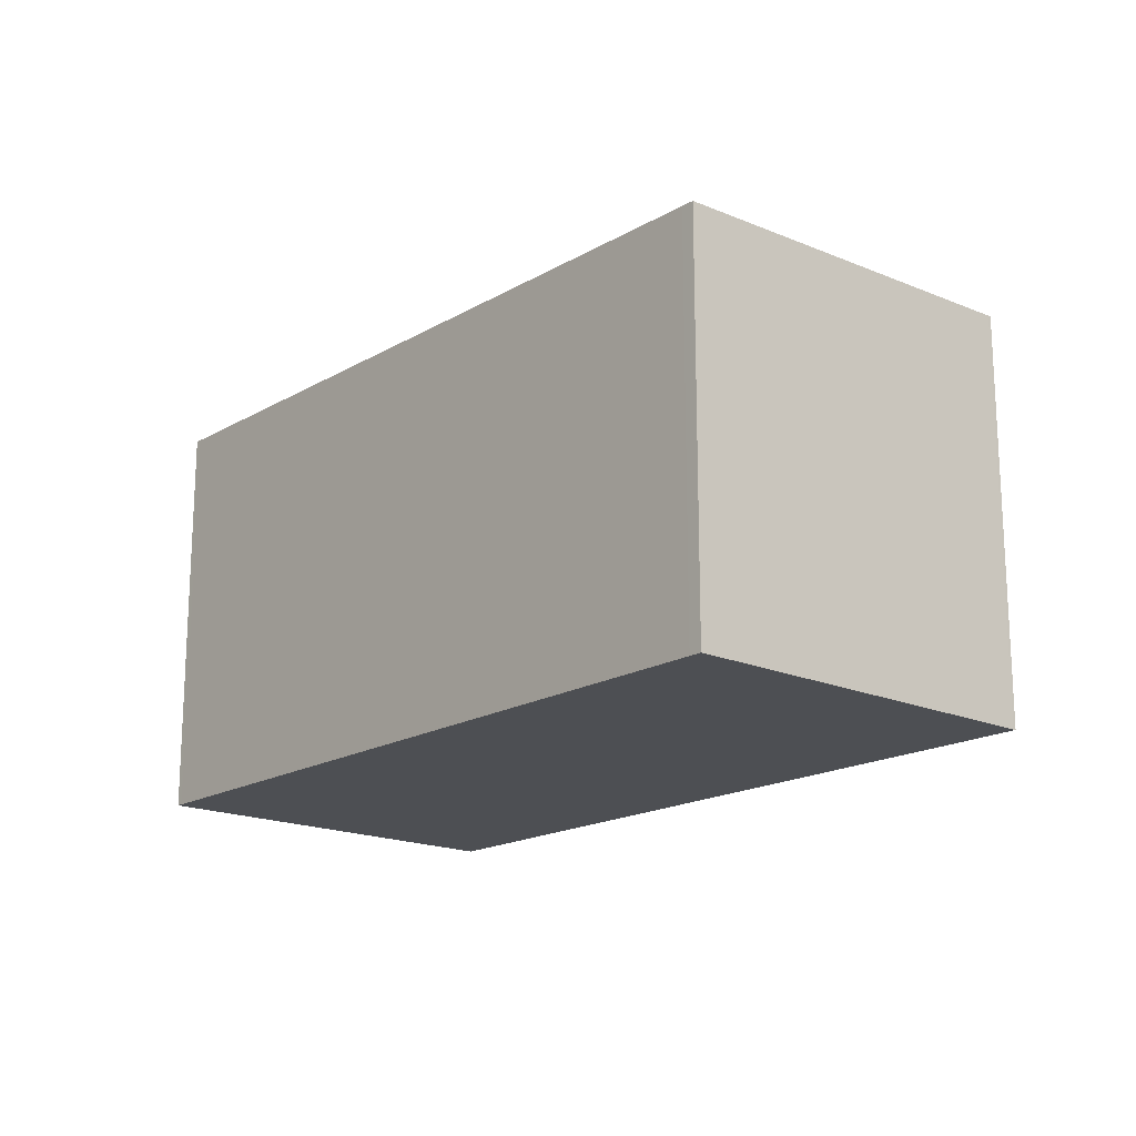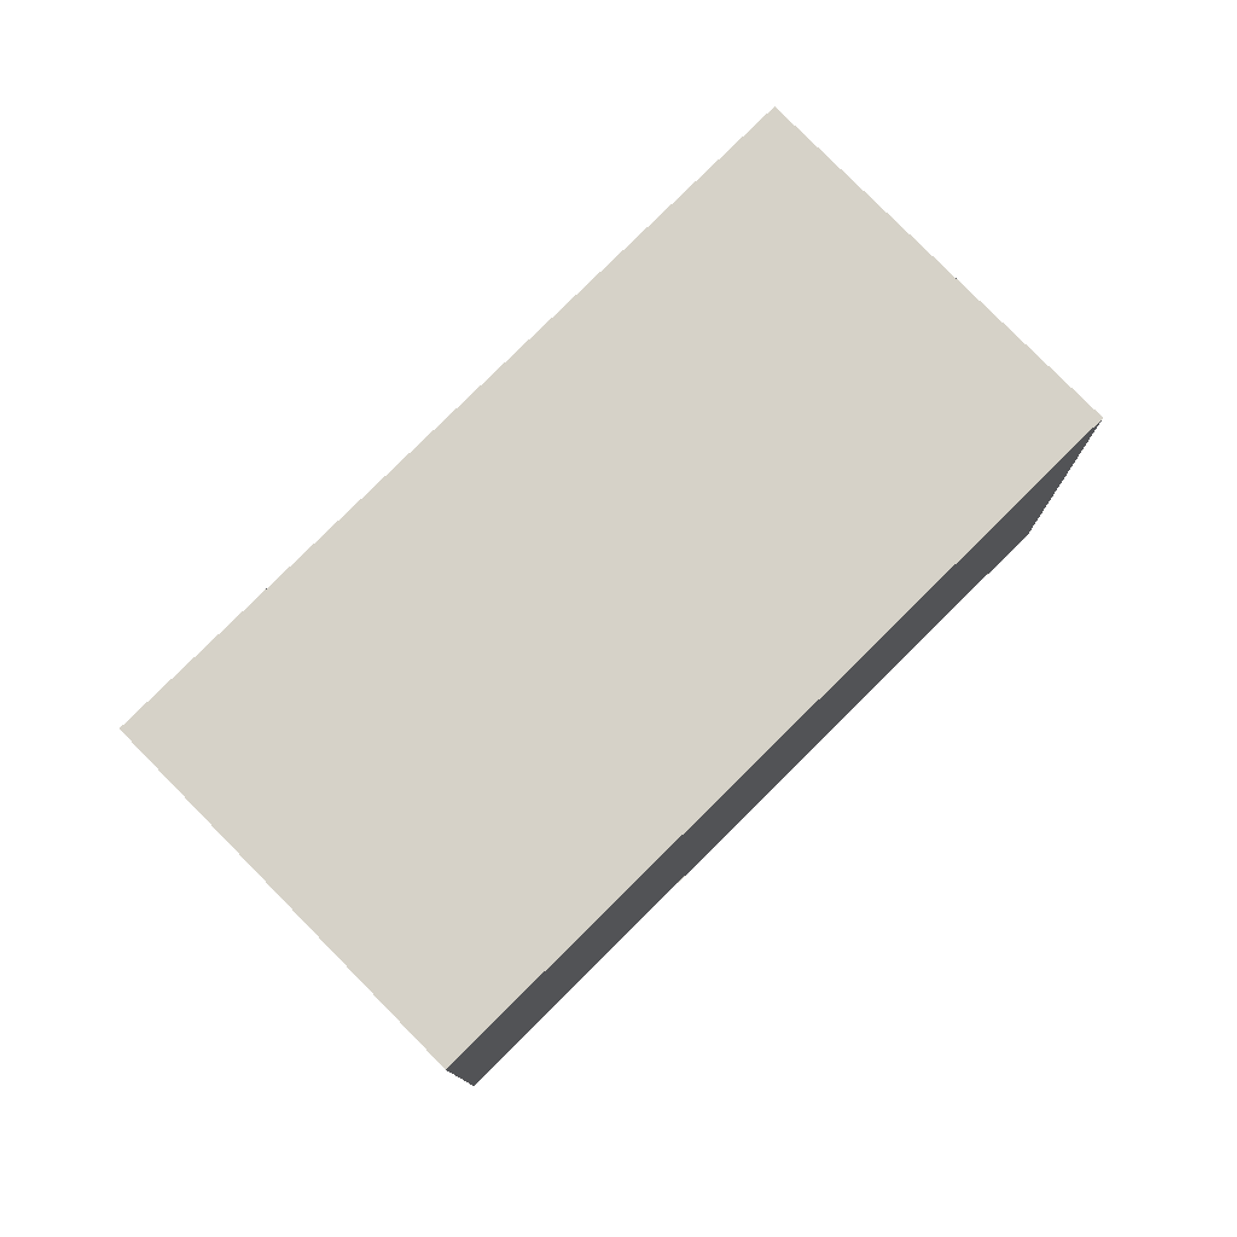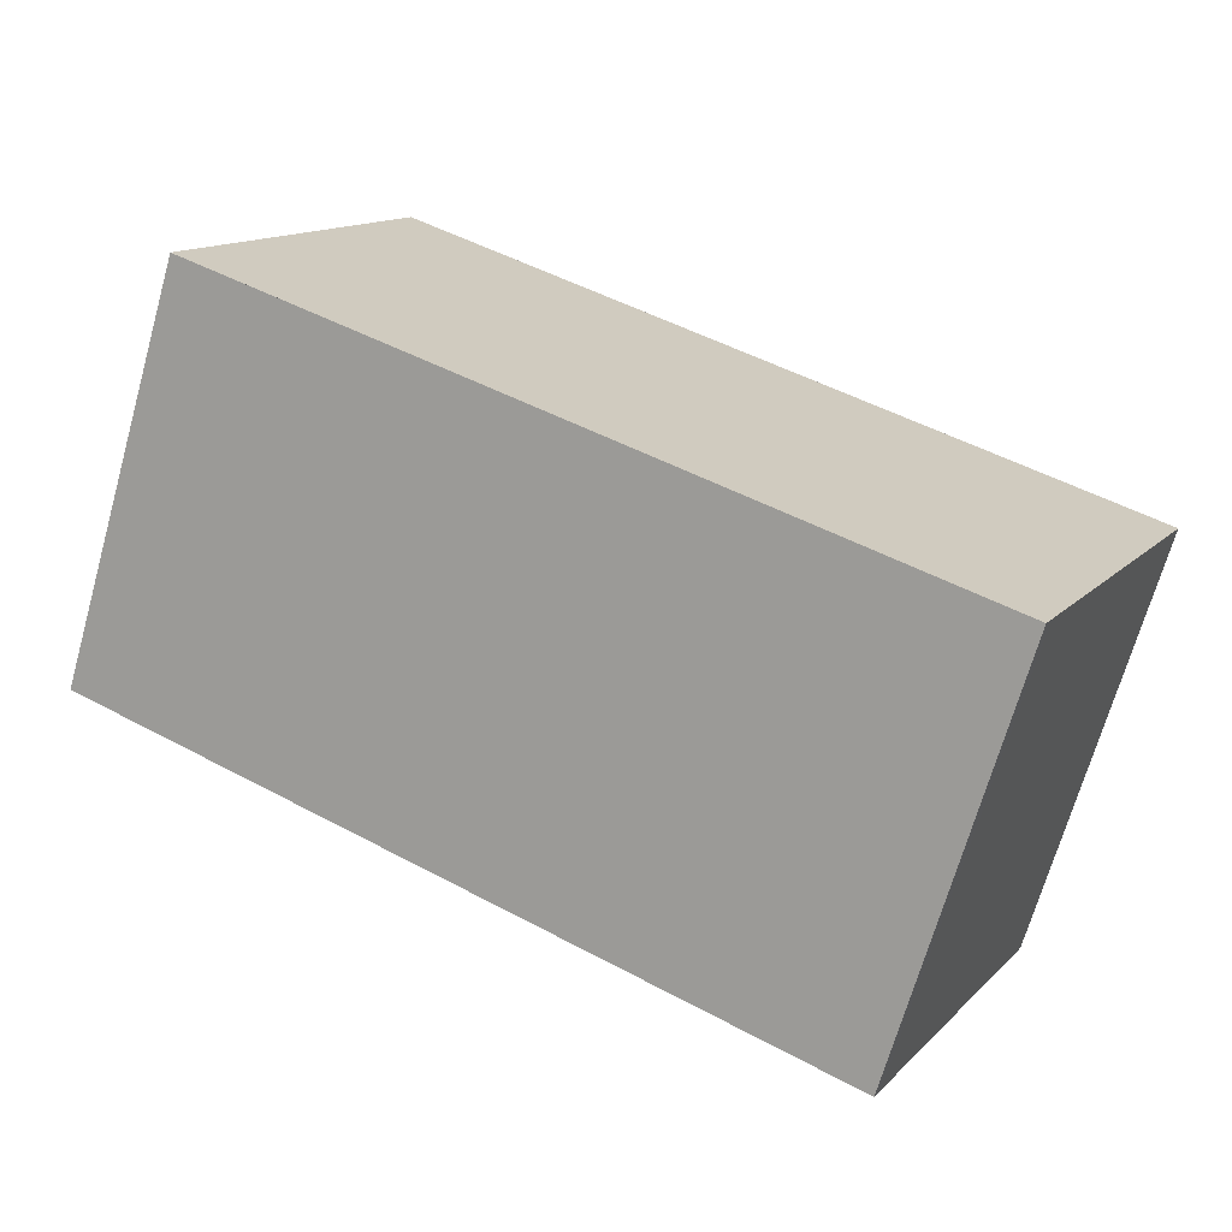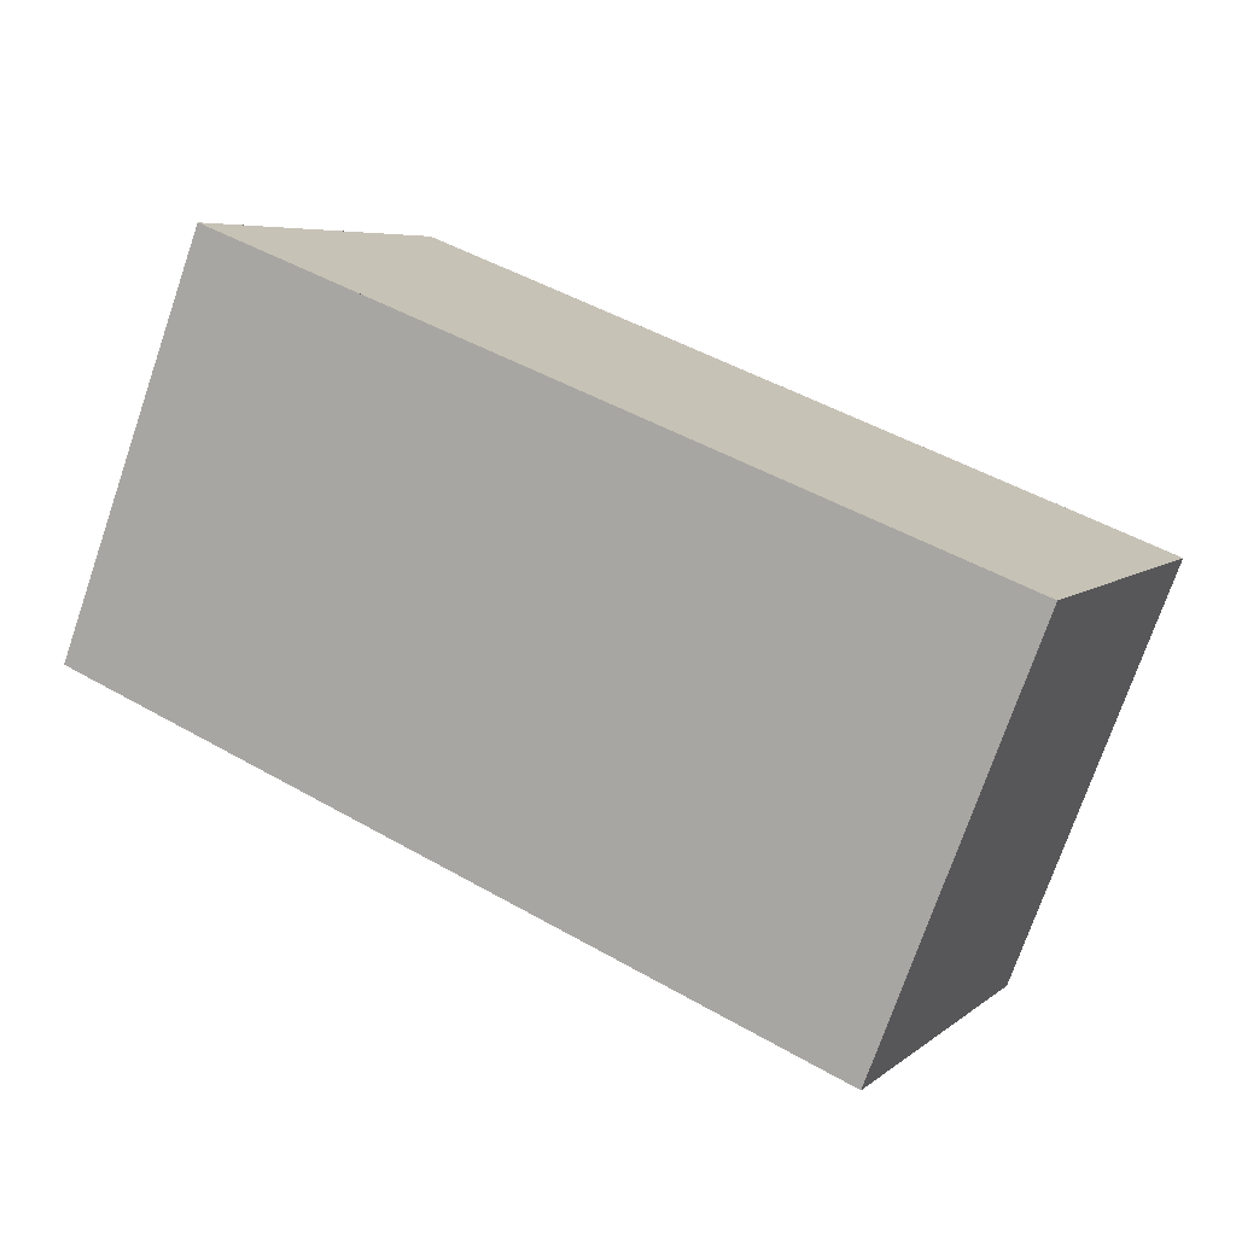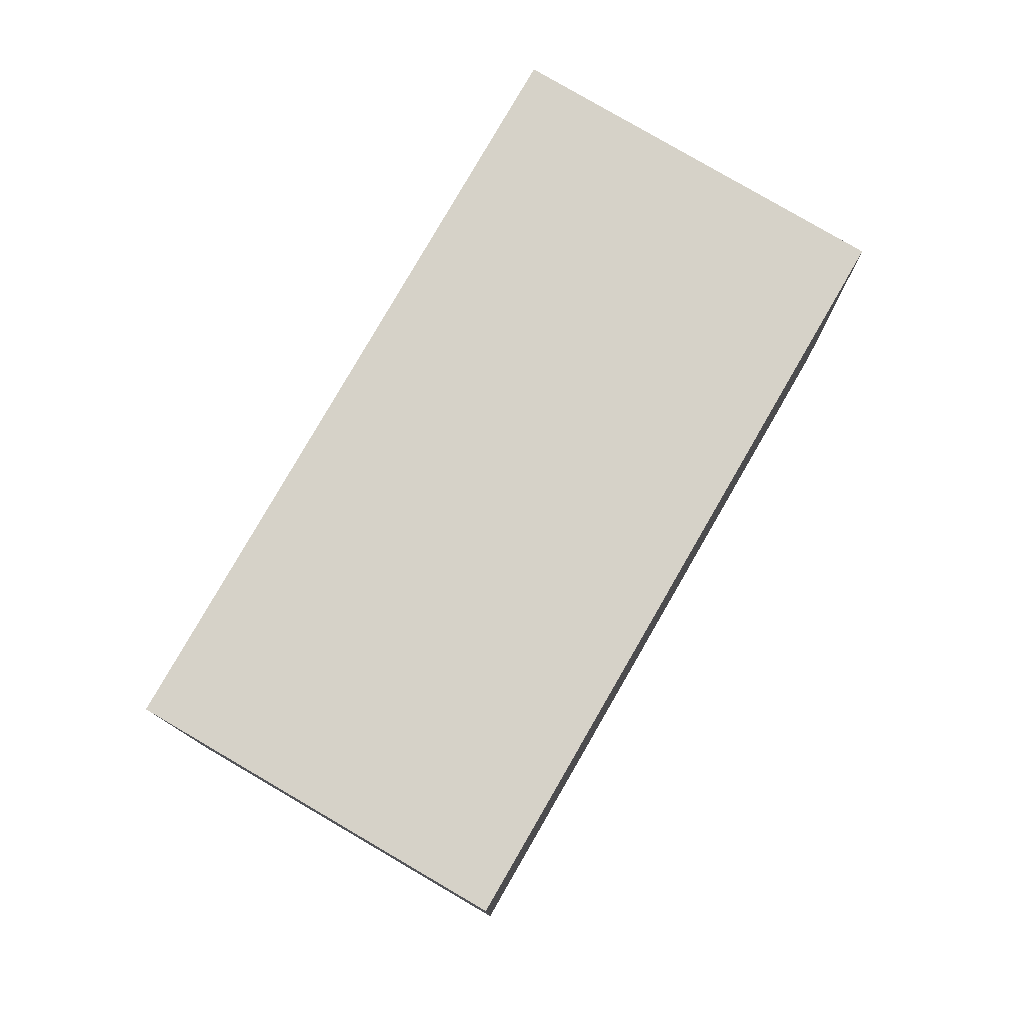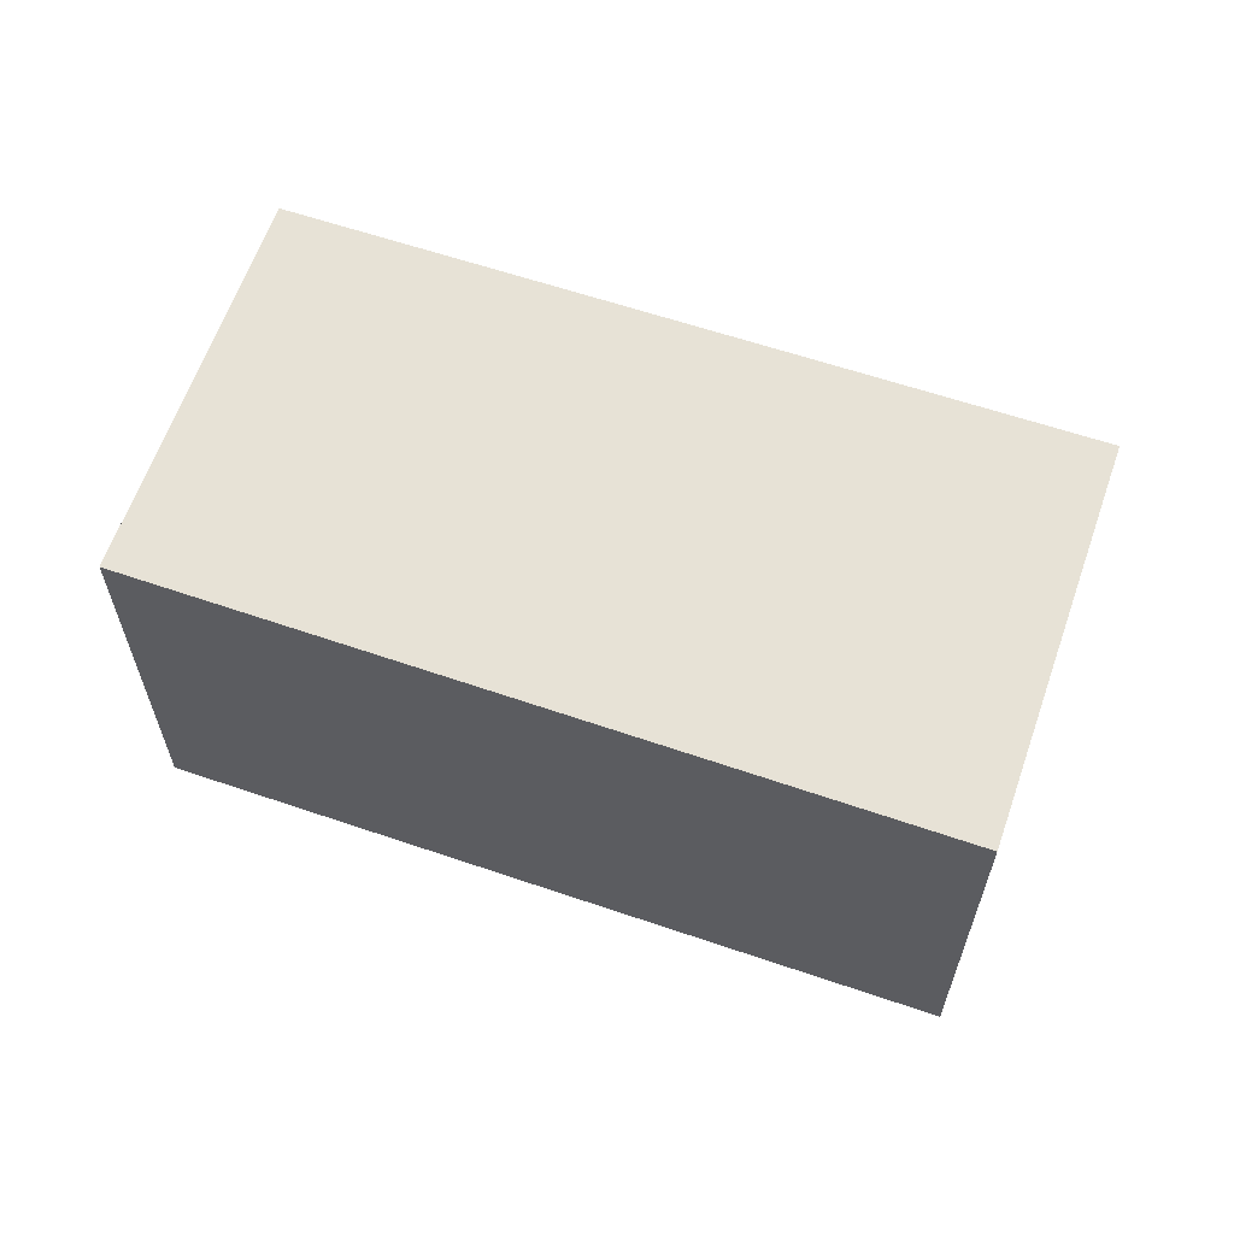
<metadata>
{"format":"obj","ext":"obj","renderer":"f3d","projection":"perspective","resolution":1024,"background":"white","views":[{"elev":-17.8,"azim":75.5,"up":"+Z"},{"elev":77.6,"azim":-18.2,"up":"+Z"},{"elev":-69.3,"azim":164.2,"up":"+Y"},{"elev":-74.6,"azim":161.0,"up":"+Y"},{"elev":78.3,"azim":-33.4,"up":"+Z"},{"elev":62.0,"azim":45.7,"up":"+Z"}]}
</metadata>
<code>
v -1861 -2071 2.3
v -1860 -2073 2.254
v -1864 -2075 2.285
v -1865 -2073 2.331
v -1860 -2073 2.254
v -1861 -2071 2.301
v -1861 -2071 2.3
v -1865 -2073 2.33
v -1861 -2071 2.3
v -1860 -2073 2.257
v -1864 -2075 2.287
v -1860 -2073 2.256
v -1864 -2075 2.285
v -1864 -2075 2.287
v -1865 -2073 2.33
v -1865 -2073 2.331
v -1861 -2071 2.3
v -1861 -2071 2.3
v -1861 -2071 0
v -1861 -2071 0
v -1860 -2073 2.254
v -1860 -2073 2.254
v -1860 -2073 0
v -1860 -2073 0
v -1864 -2075 2.287
v -1864 -2075 2.285
v -1864 -2075 -4.441e-16
v -1864 -2075 0
v -1865 -2073 2.331
v -1865 -2073 2.331
v -1865 -2073 0
v -1865 -2073 0
v -1864 -2075 2.285
v -1860 -2073 2.254
v -1860 -2073 0
v -1864 -2075 0
v -1861 -2071 2.3
v -1861 -2071 2.301
v -1861 -2071 0
v -1861 -2071 0
v -1865 -2073 2.331
v -1865 -2073 2.33
v -1865 -2073 0
v -1865 -2073 0
v -1860 -2073 2.256
v -1861 -2071 2.3
v -1861 -2071 0
v -1860 -2073 0
v -1865 -2073 2.33
v -1864 -2075 2.287
v -1864 -2075 0
v -1865 -2073 0
v -1860 -2073 2.254
v -1860 -2073 2.256
v -1860 -2073 0
v -1860 -2073 0
v -1864 -2075 2.285
v -1864 -2075 2.285
v -1864 -2075 0
v -1864 -2075 -4.441e-16
v -1861 -2071 2.301
v -1865 -2073 2.331
v -1865 -2073 0
v -1861 -2071 0
v -1861 -2071 0
v -1860 -2073 0
v -1864 -2075 0
v -1865 -2073 0
f 7 6 1 9
f 16 6 7 15
f 15 7 10 14
f 10 7 9 12
f 14 10 5 13
f 12 2 5 10
f 13 3 11 14
f 14 11 8 15
f 15 8 4 16
f 18 19 20 17
f 22 23 24 21
f 26 27 28 25
f 30 31 32 29
f 34 35 36 33
f 38 39 40 37
f 42 43 44 41
f 46 47 48 45
f 50 51 52 49
f 54 55 56 53
f 58 59 60 57
f 62 63 64 61
f 66 67 68 65

</code>
